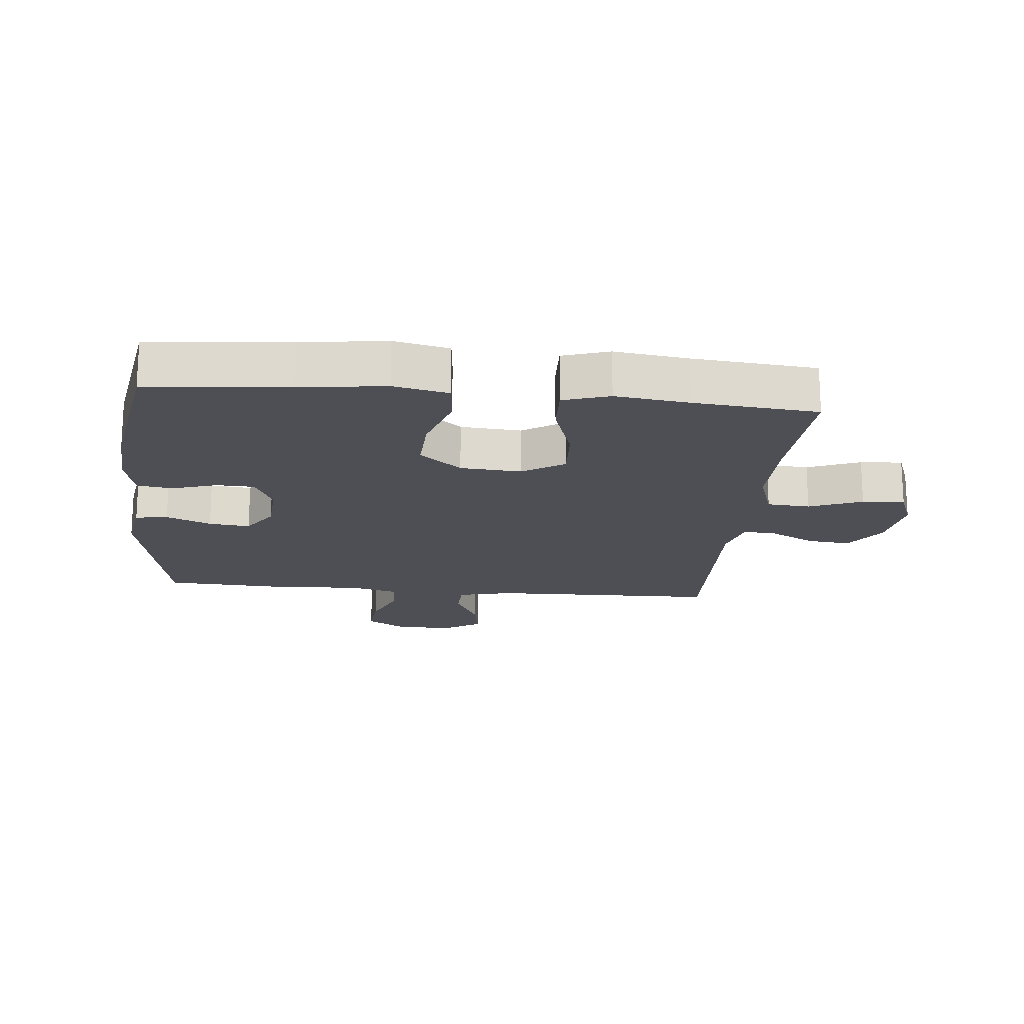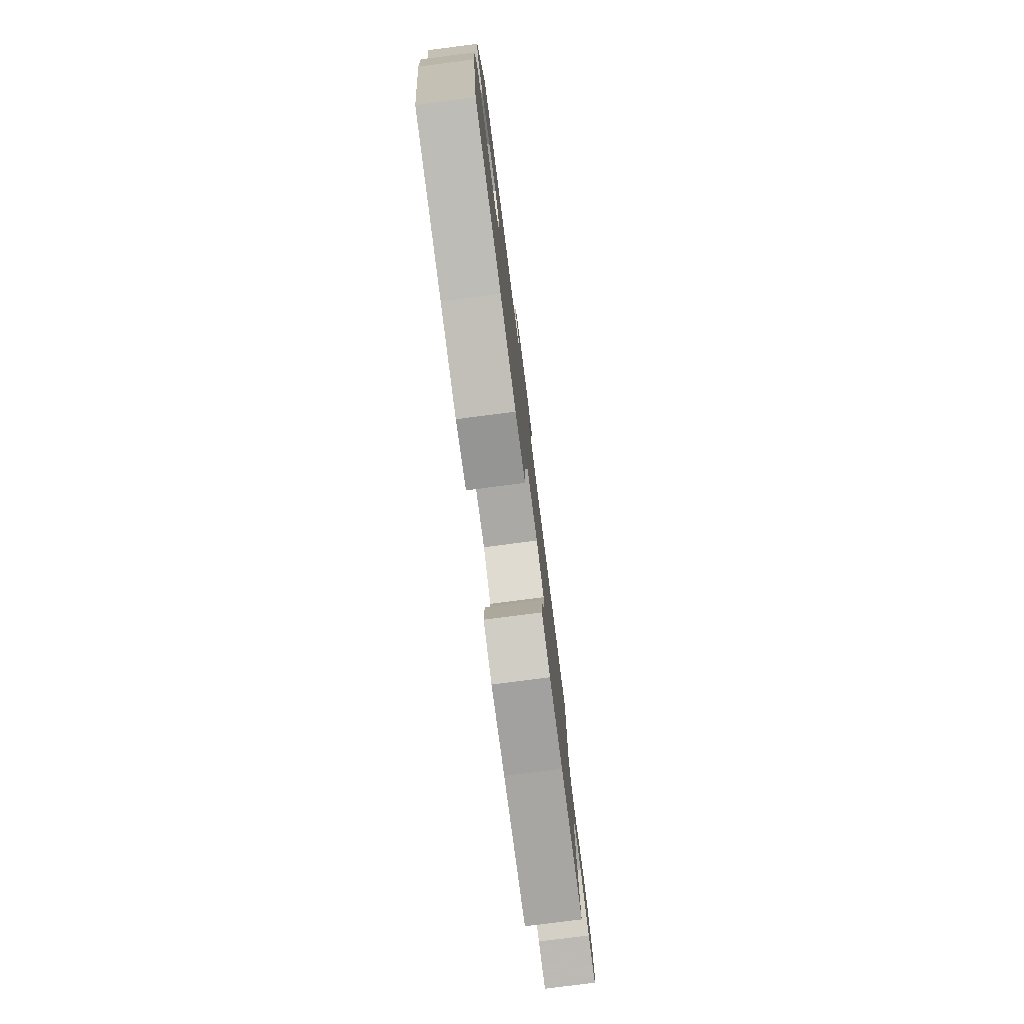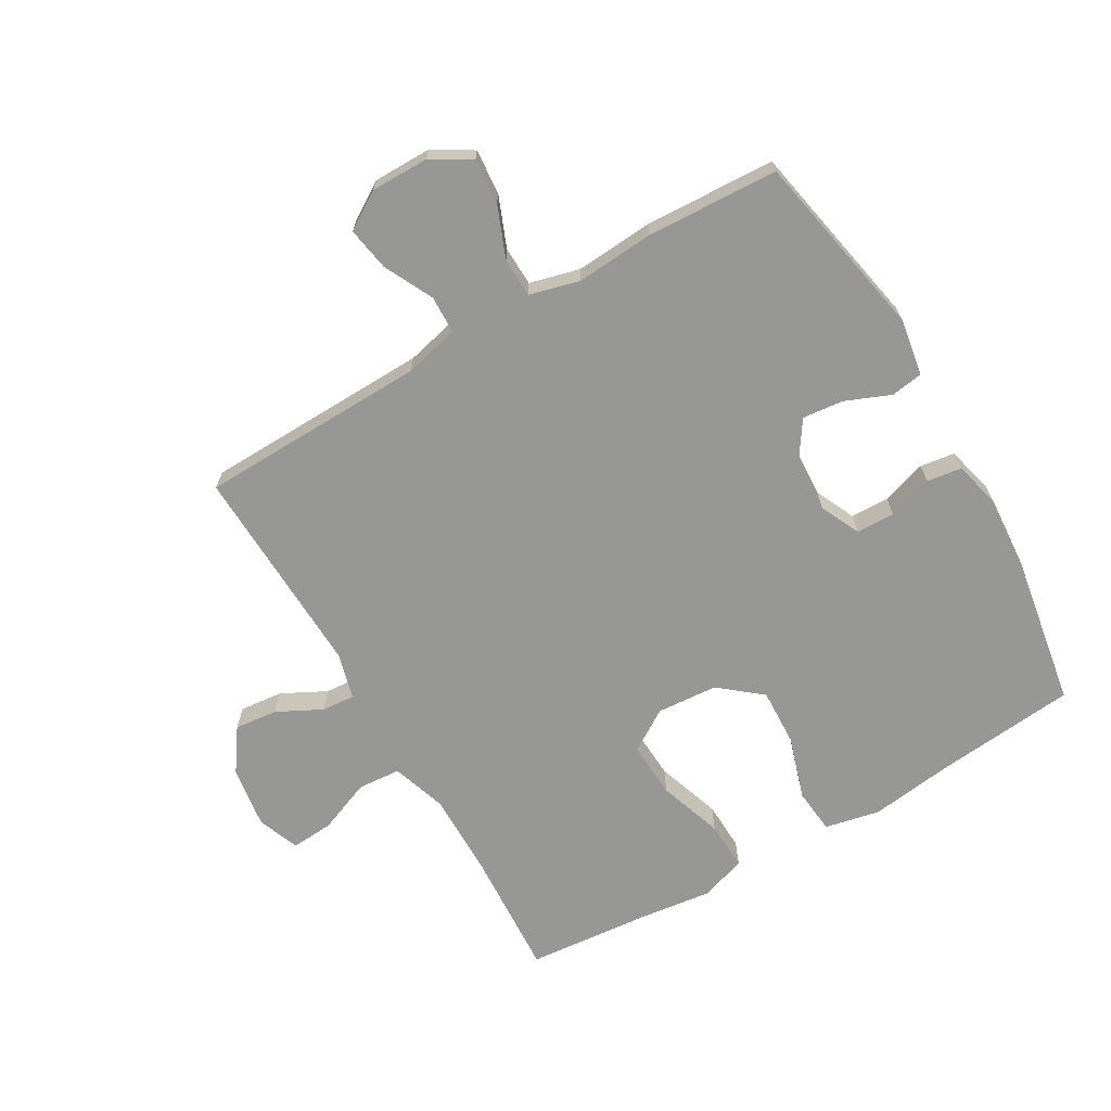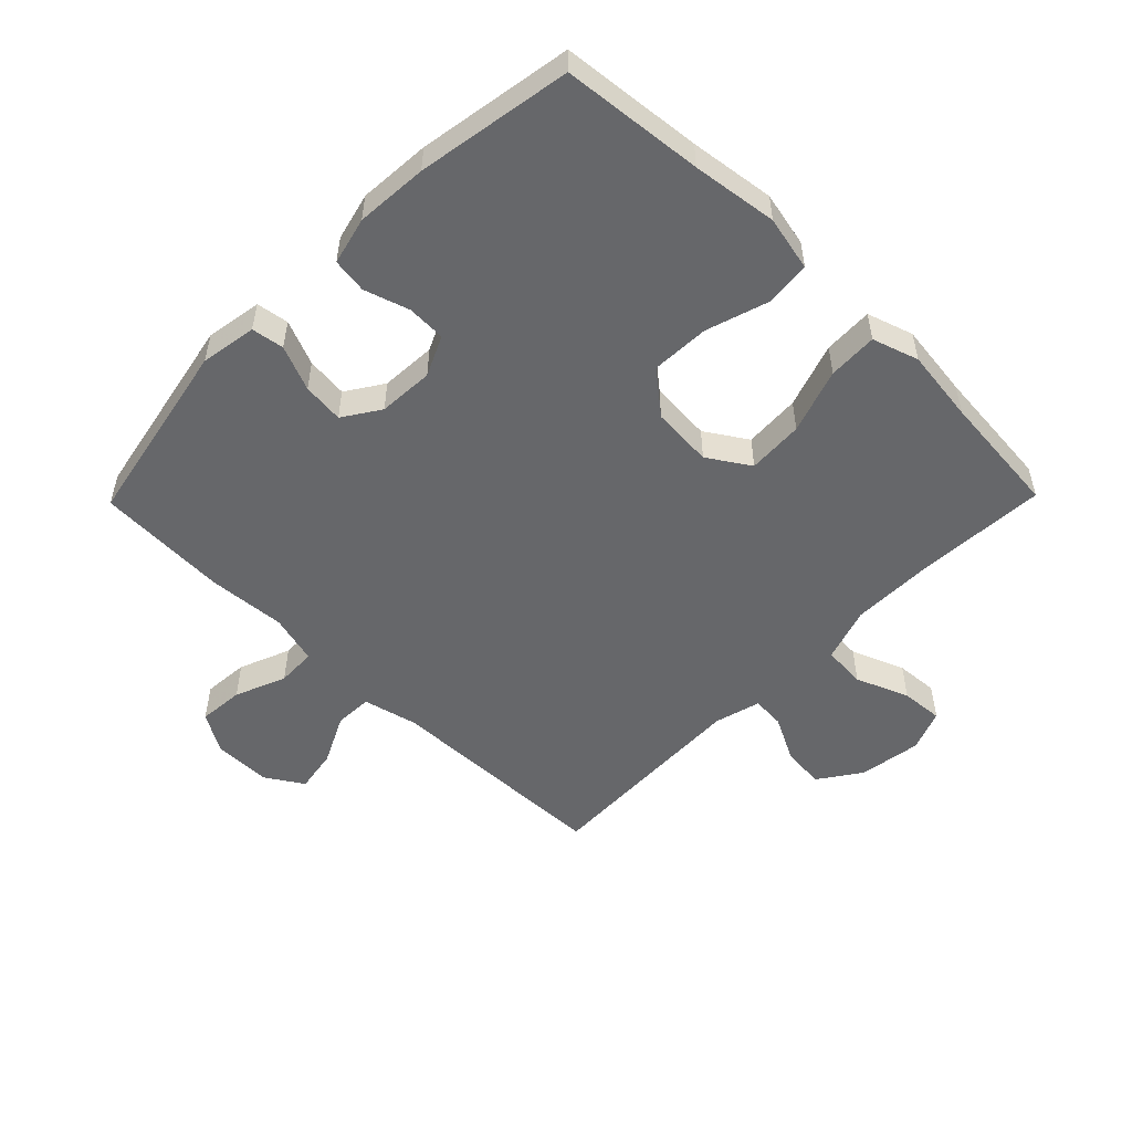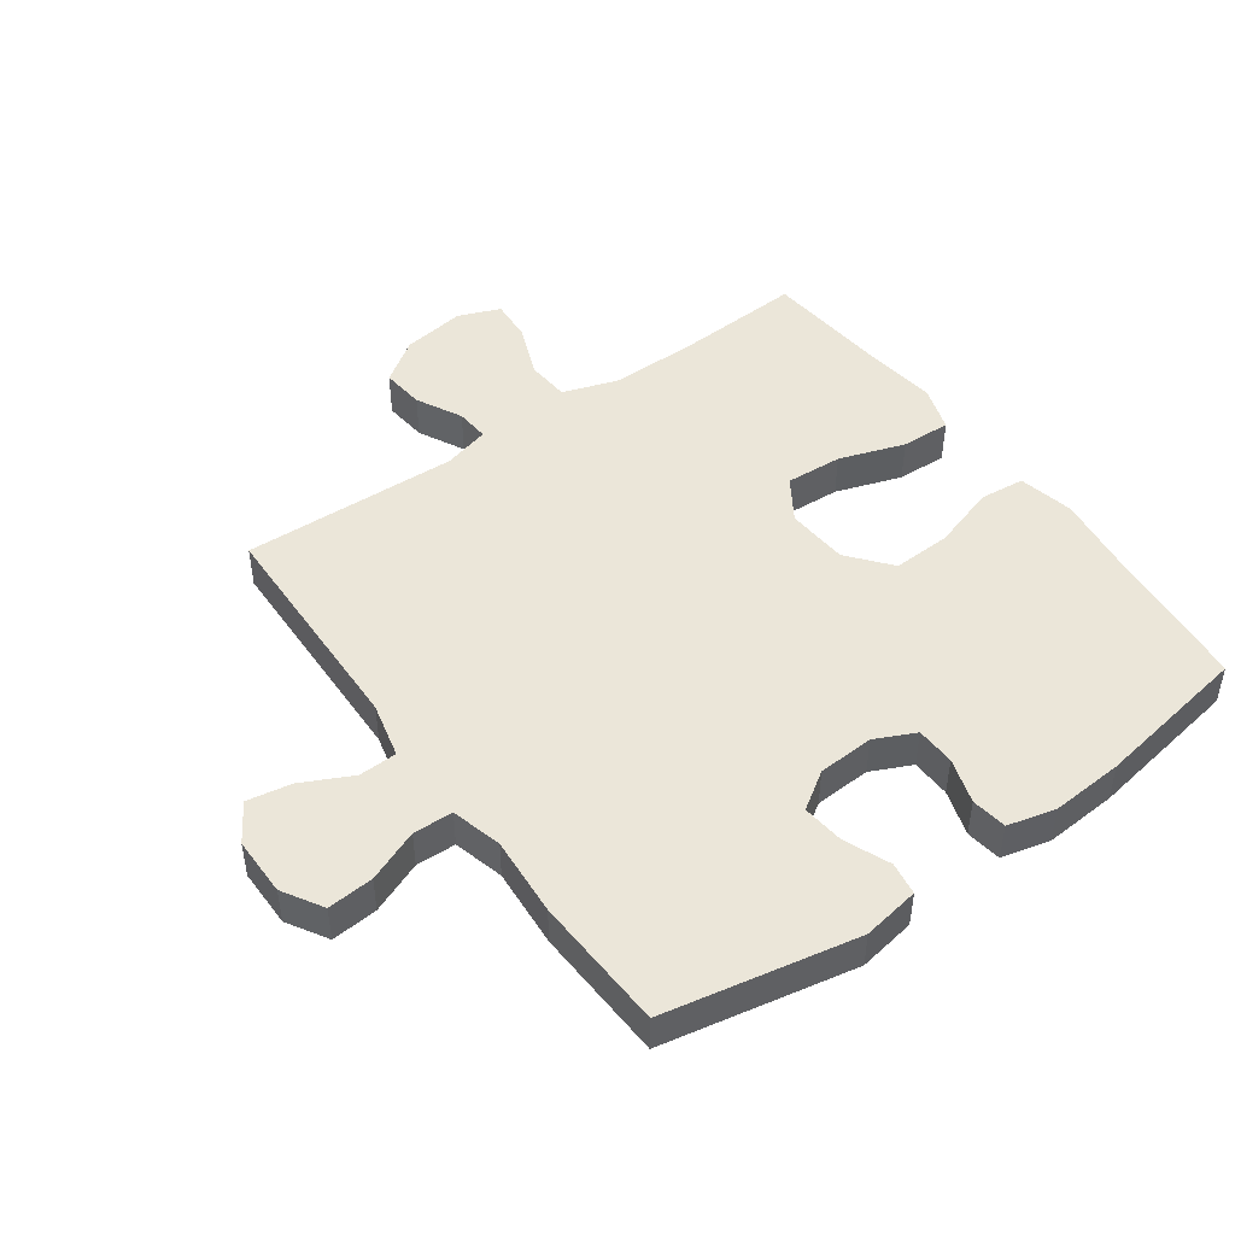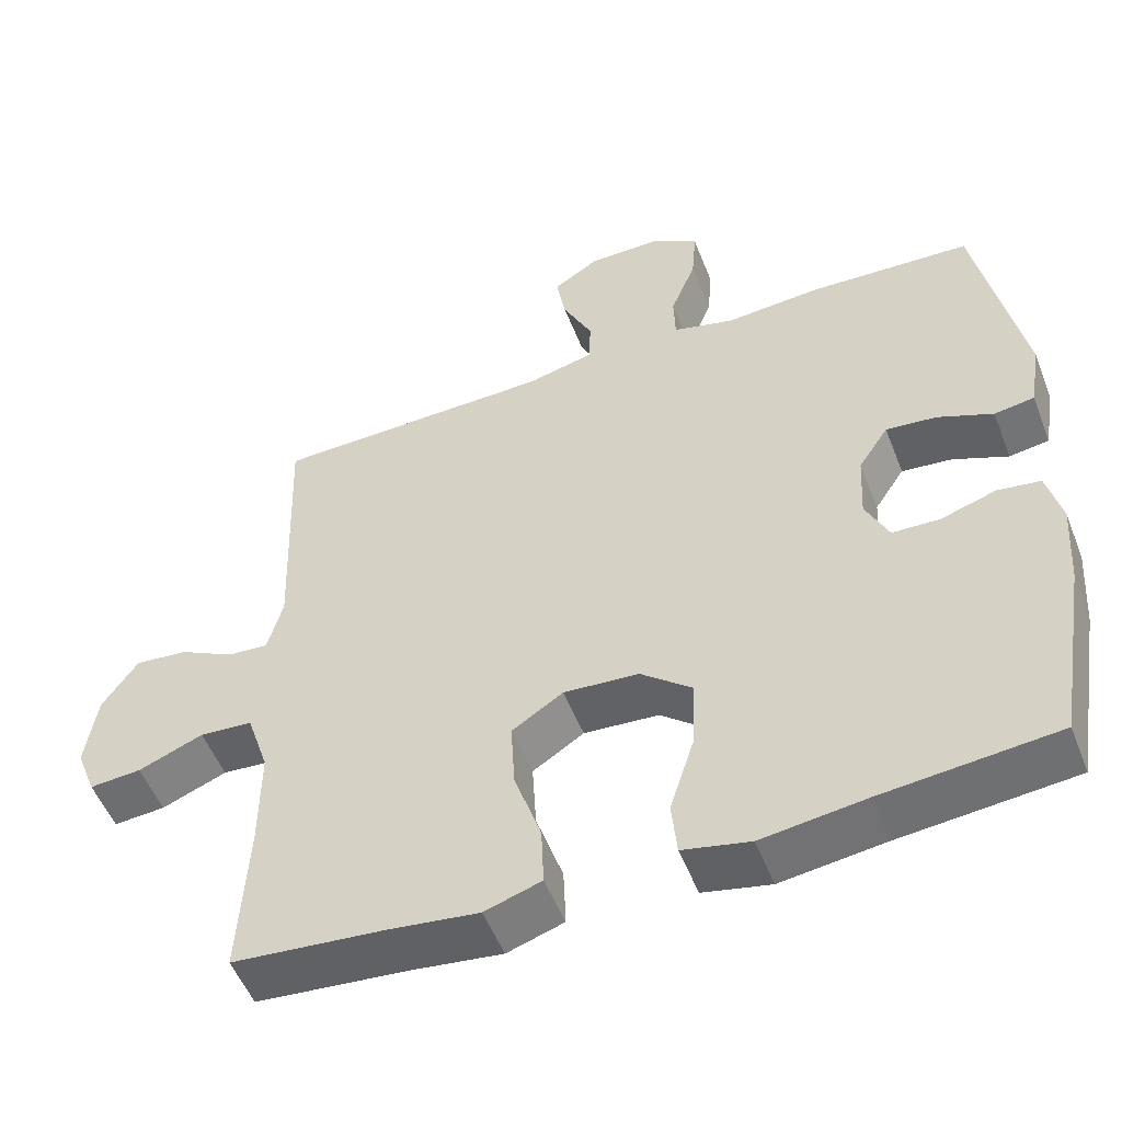
<metadata>
{"format":"obj","ext":"obj","renderer":"f3d","projection":"perspective","resolution":1024,"background":"white","views":[{"elev":-18.3,"azim":174.3,"up":"+Y"},{"elev":-79.3,"azim":97.3,"up":"+Z"},{"elev":-68.1,"azim":30.2,"up":"+Y"},{"elev":-52.2,"azim":135.6,"up":"+Y"},{"elev":47.3,"azim":54.4,"up":"+Y"},{"elev":-52.5,"azim":21.1,"up":"+Z"}]}
</metadata>
<code>
v 0.5 0.07 0.5
v 0.559 0.07 0.198
v 0.544 0.07 0.108
v 0.492 0.07 0.1
v 0.42 0.07 0.13
v 0.354 0.07 0.137
v 0.315 0.07 0.078
v 0.31 0.07 -0.011
v 0.34 0.07 -0.075
v 0.402 0.07 -0.077
v 0.474 0.07 -0.054
v 0.53 0.07 -0.062
v 0.549 0.07 -0.138
v 0.541 0.07 -0.253
v 0.5 0.07 -0.5
v 0.274 0.07 -0.522
v 0.138 0.07 -0.54
v 0.05 0.07 -0.521
v 0.043 0.07 -0.449
v 0.075 0.07 -0.348
v 0.079 0.07 -0.255
v 0.012 0.07 -0.2
v -0.086 0.07 -0.193
v -0.153 0.07 -0.236
v -0.148 0.07 -0.326
v -0.113 0.07 -0.43
v -0.11 0.07 -0.509
v -0.184 0.07 -0.533
v -0.302 0.07 -0.518
v -0.5 0.07 -0.5
v -0.488 0.07 -0.295
v -0.487 0.07 -0.158
v -0.516 0.07 -0.07
v -0.585 0.07 -0.065
v -0.67 0.07 -0.099
v -0.738 0.07 -0.104
v -0.764 0.07 -0.037
v -0.749 0.07 0.063
v -0.702 0.07 0.131
v -0.633 0.07 0.124
v -0.561 0.07 0.087
v -0.508 0.07 0.083
v -0.488 0.07 0.157
v -0.5 0.07 0.5
v -0.134 0.07 0.509
v -0.046 0.07 0.53
v -0.044 0.07 0.591
v -0.083 0.07 0.67
v -0.095 0.07 0.74
v -0.035 0.07 0.778
v 0.058 0.07 0.778
v 0.121 0.07 0.74
v 0.115 0.07 0.667
v 0.082 0.07 0.585
v 0.084 0.07 0.522
v 0.164 0.07 0.501
v 0.289 0.07 0.51
v 0.5 0 0.5
v 0.559 0 0.198
v 0.544 0 0.108
v 0.492 0 0.1
v 0.42 0 0.13
v 0.354 0 0.137
v 0.315 0 0.078
v 0.31 0 -0.011
v 0.34 0 -0.075
v 0.402 0 -0.077
v 0.474 0 -0.054
v 0.53 0 -0.062
v 0.549 0 -0.138
v 0.541 0 -0.253
v 0.5 0 -0.5
v 0.274 0 -0.522
v 0.138 0 -0.54
v 0.05 0 -0.521
v 0.043 0 -0.449
v 0.075 0 -0.348
v 0.079 0 -0.255
v 0.012 0 -0.2
v -0.086 0 -0.193
v -0.153 0 -0.236
v -0.148 0 -0.326
v -0.113 0 -0.43
v -0.11 0 -0.509
v -0.184 0 -0.533
v -0.302 0 -0.518
v -0.5 0 -0.5
v -0.488 0 -0.295
v -0.487 0 -0.158
v -0.516 0 -0.07
v -0.585 0 -0.065
v -0.67 0 -0.099
v -0.738 0 -0.104
v -0.764 0 -0.037
v -0.749 0 0.063
v -0.702 0 0.131
v -0.633 0 0.124
v -0.561 0 0.087
v -0.508 0 0.083
v -0.488 0 0.157
v -0.5 0 0.5
v -0.134 0 0.509
v -0.046 0 0.53
v -0.044 0 0.591
v -0.083 0 0.67
v -0.095 0 0.74
v -0.035 0 0.778
v 0.058 0 0.778
v 0.121 0 0.74
v 0.115 0 0.667
v 0.082 0 0.585
v 0.084 0 0.522
v 0.164 0 0.501
v 0.289 0 0.51
f 3 4 5
f 2 3 5
f 1 2 5
f 57 1 5
f 56 57 5
f 55 56 5 6
f 52 53 54
f 51 52 54
f 50 51 54
f 49 50 54
f 48 49 54
f 47 48 54
f 46 47 54 55
f 55 6 7
f 46 55 7
f 45 46 7
f 45 7 8
f 44 45 8
f 43 44 8
f 39 40 41
f 38 39 41
f 37 38 41
f 36 37 41
f 35 36 41
f 34 35 41
f 33 34 41 42
f 43 8 9
f 42 43 9
f 33 42 9
f 32 33 9
f 29 30 31
f 29 31 32
f 28 29 32
f 27 28 32
f 26 27 32
f 25 26 32
f 18 19 20
f 17 18 20
f 16 17 20
f 16 20 21
f 15 16 21
f 14 15 21
f 13 14 21
f 12 13 21
f 11 12 21
f 10 11 21
f 9 10 21 22
f 24 25 32
f 23 24 32
f 9 22 23 32
f 62 61 60
f 62 60 59
f 62 59 58
f 62 58 114
f 62 114 113
f 63 62 113 112
f 111 110 109
f 111 109 108
f 111 108 107
f 111 107 106
f 111 106 105
f 111 105 104
f 112 111 104 103
f 64 63 112
f 64 112 103
f 64 103 102
f 65 64 102
f 65 102 101
f 65 101 100
f 98 97 96
f 98 96 95
f 98 95 94
f 98 94 93
f 98 93 92
f 98 92 91
f 99 98 91 90
f 66 65 100
f 66 100 99
f 66 99 90
f 66 90 89
f 88 87 86
f 89 88 86
f 89 86 85
f 89 85 84
f 89 84 83
f 89 83 82
f 77 76 75
f 77 75 74
f 77 74 73
f 78 77 73
f 78 73 72
f 78 72 71
f 78 71 70
f 78 70 69
f 78 69 68
f 78 68 67
f 79 78 67 66
f 89 82 81
f 89 81 80
f 89 80 79 66
f 1 58 59 2
f 2 59 60 3
f 3 60 61 4
f 4 61 62 5
f 5 62 63 6
f 6 63 64 7
f 7 64 65 8
f 8 65 66 9
f 9 66 67 10
f 10 67 68 11
f 11 68 69 12
f 12 69 70 13
f 13 70 71 14
f 14 71 72 15
f 15 72 73 16
f 16 73 74 17
f 17 74 75 18
f 18 75 76 19
f 19 76 77 20
f 20 77 78 21
f 21 78 79 22
f 22 79 80 23
f 23 80 81 24
f 24 81 82 25
f 25 82 83 26
f 26 83 84 27
f 27 84 85 28
f 28 85 86 29
f 29 86 87 30
f 30 87 88 31
f 31 88 89 32
f 32 89 90 33
f 33 90 91 34
f 34 91 92 35
f 35 92 93 36
f 36 93 94 37
f 37 94 95 38
f 38 95 96 39
f 39 96 97 40
f 40 97 98 41
f 41 98 99 42
f 42 99 100 43
f 43 100 101 44
f 44 101 102 45
f 45 102 103 46
f 46 103 104 47
f 47 104 105 48
f 48 105 106 49
f 49 106 107 50
f 50 107 108 51
f 51 108 109 52
f 52 109 110 53
f 53 110 111 54
f 54 111 112 55
f 55 112 113 56
f 56 113 114 57
f 57 114 58 1

</code>
